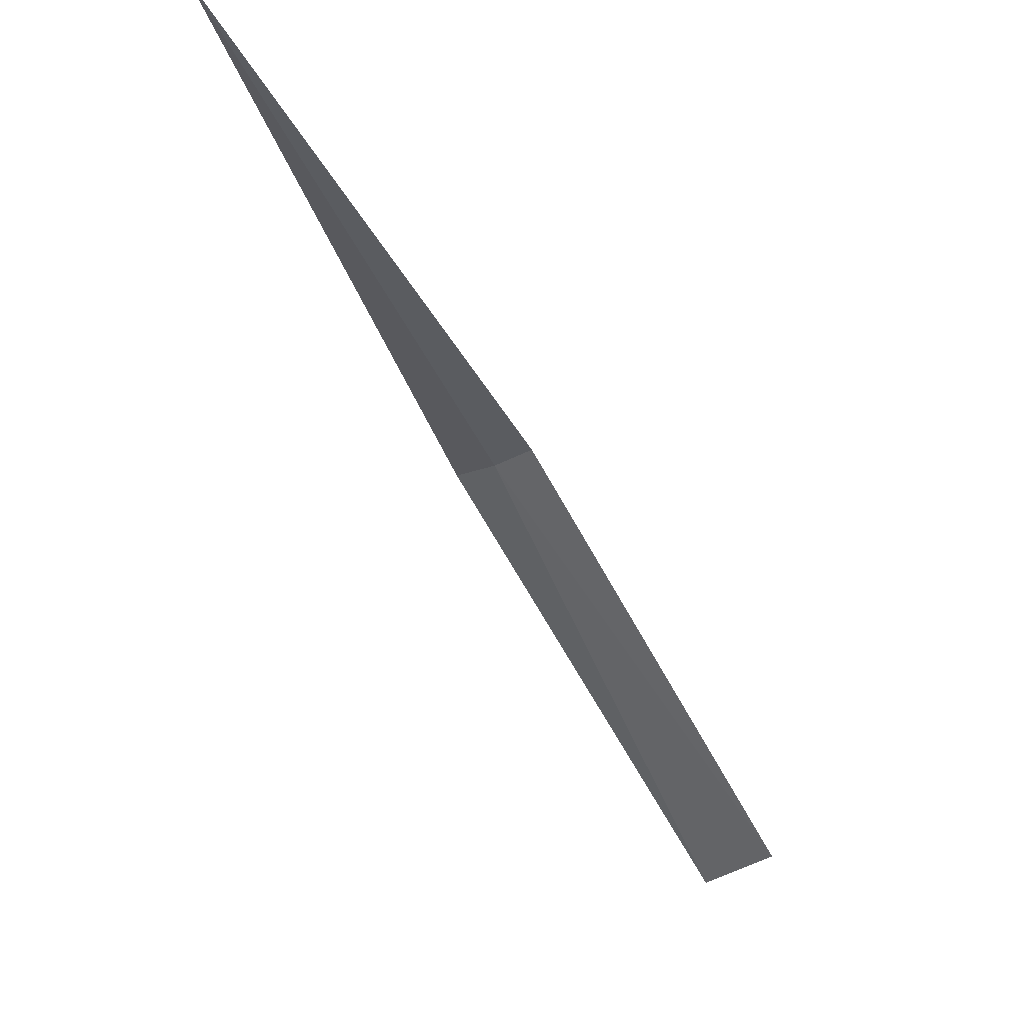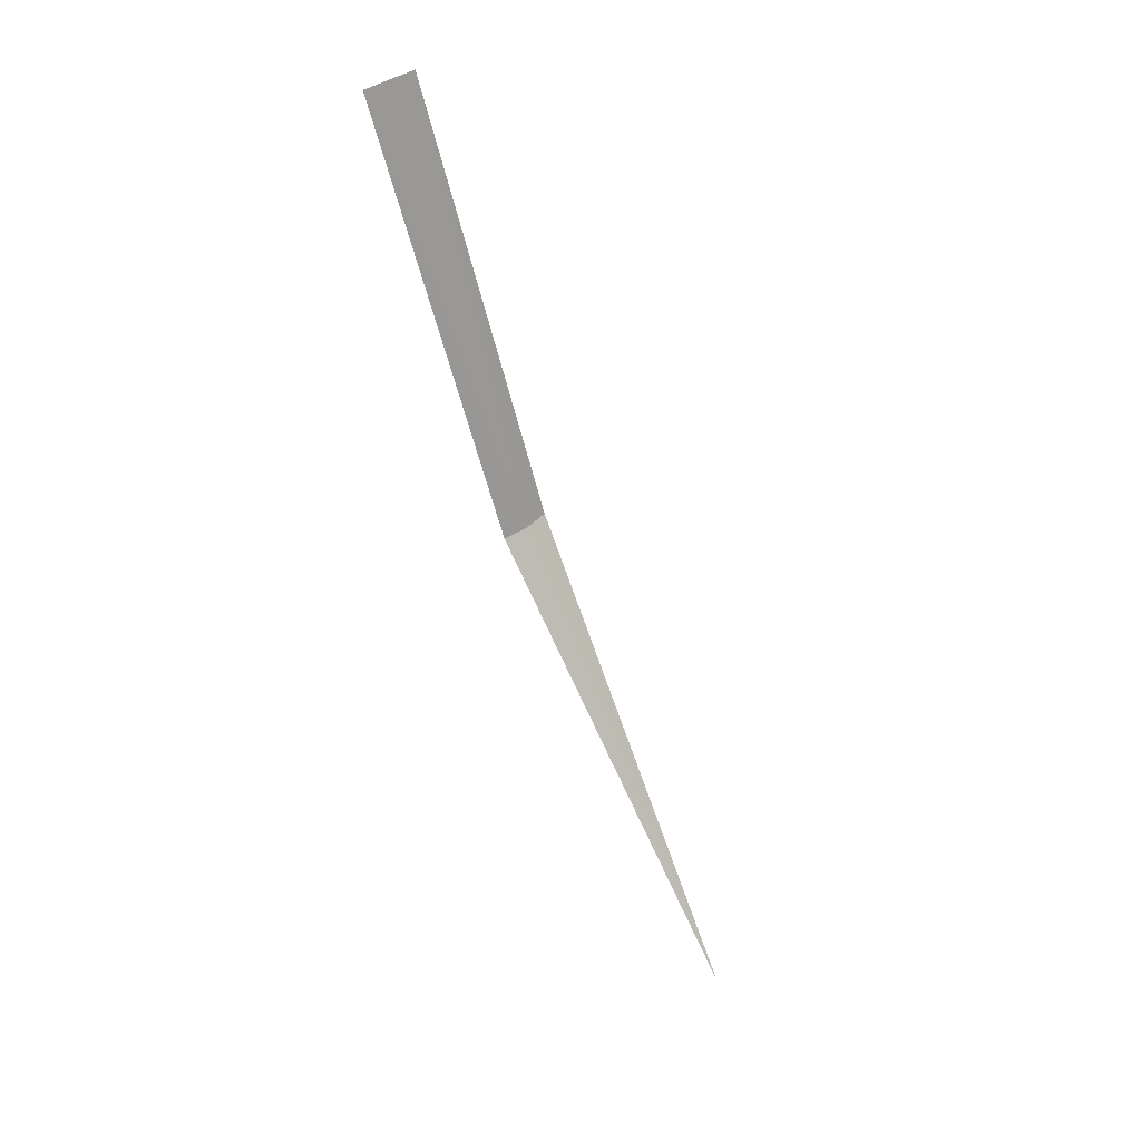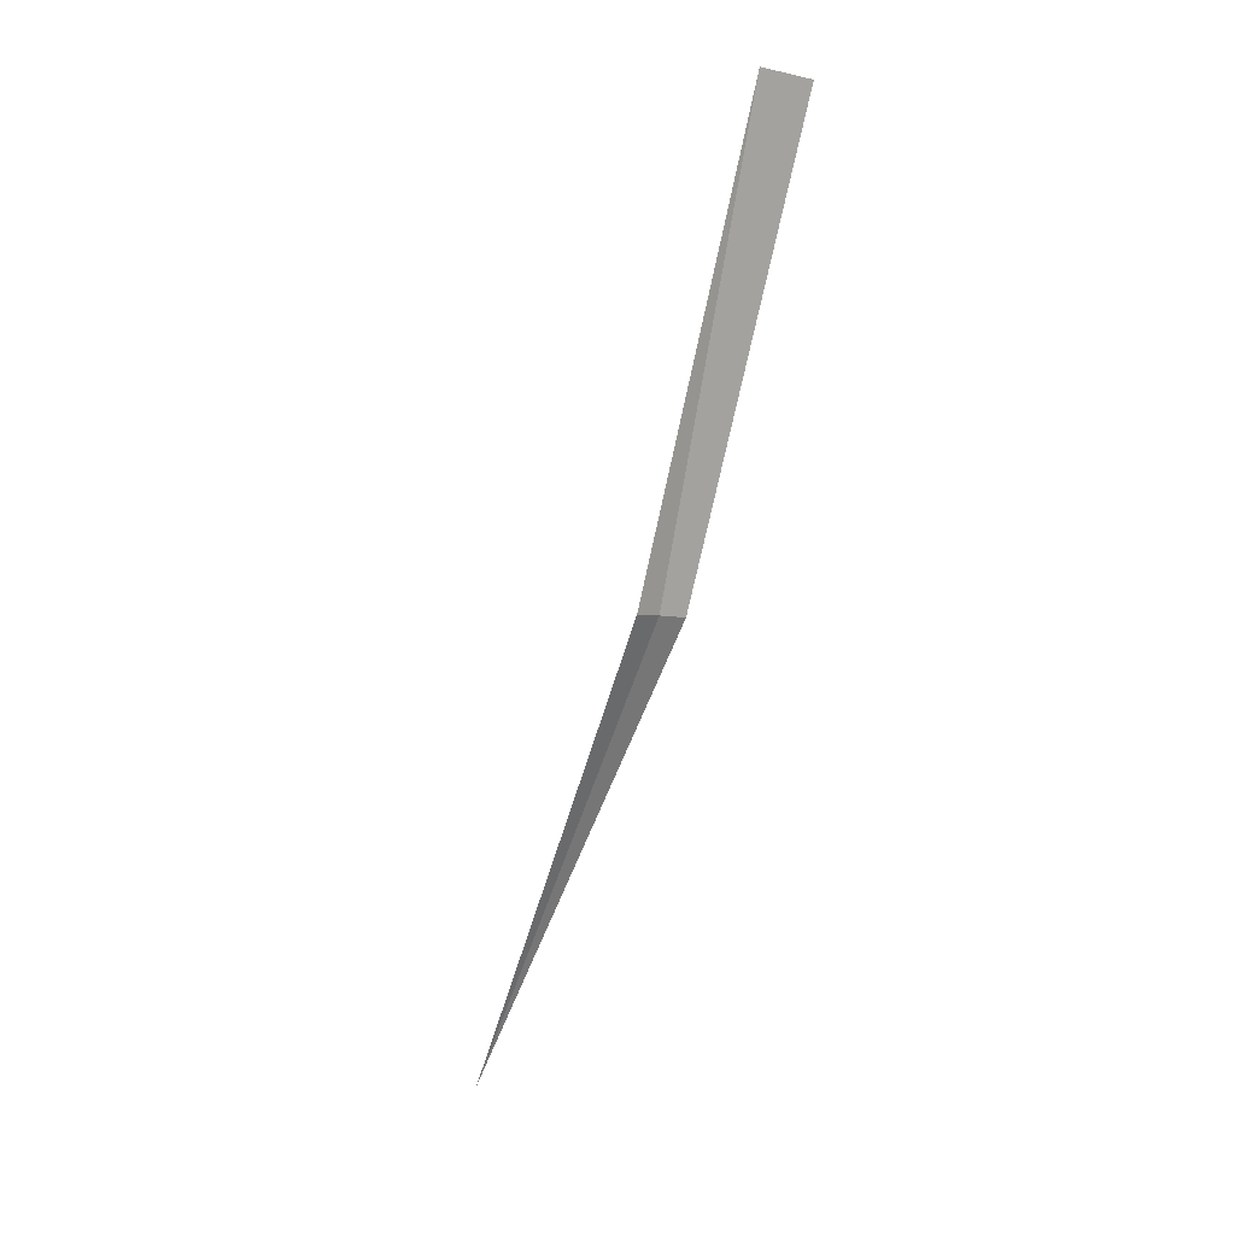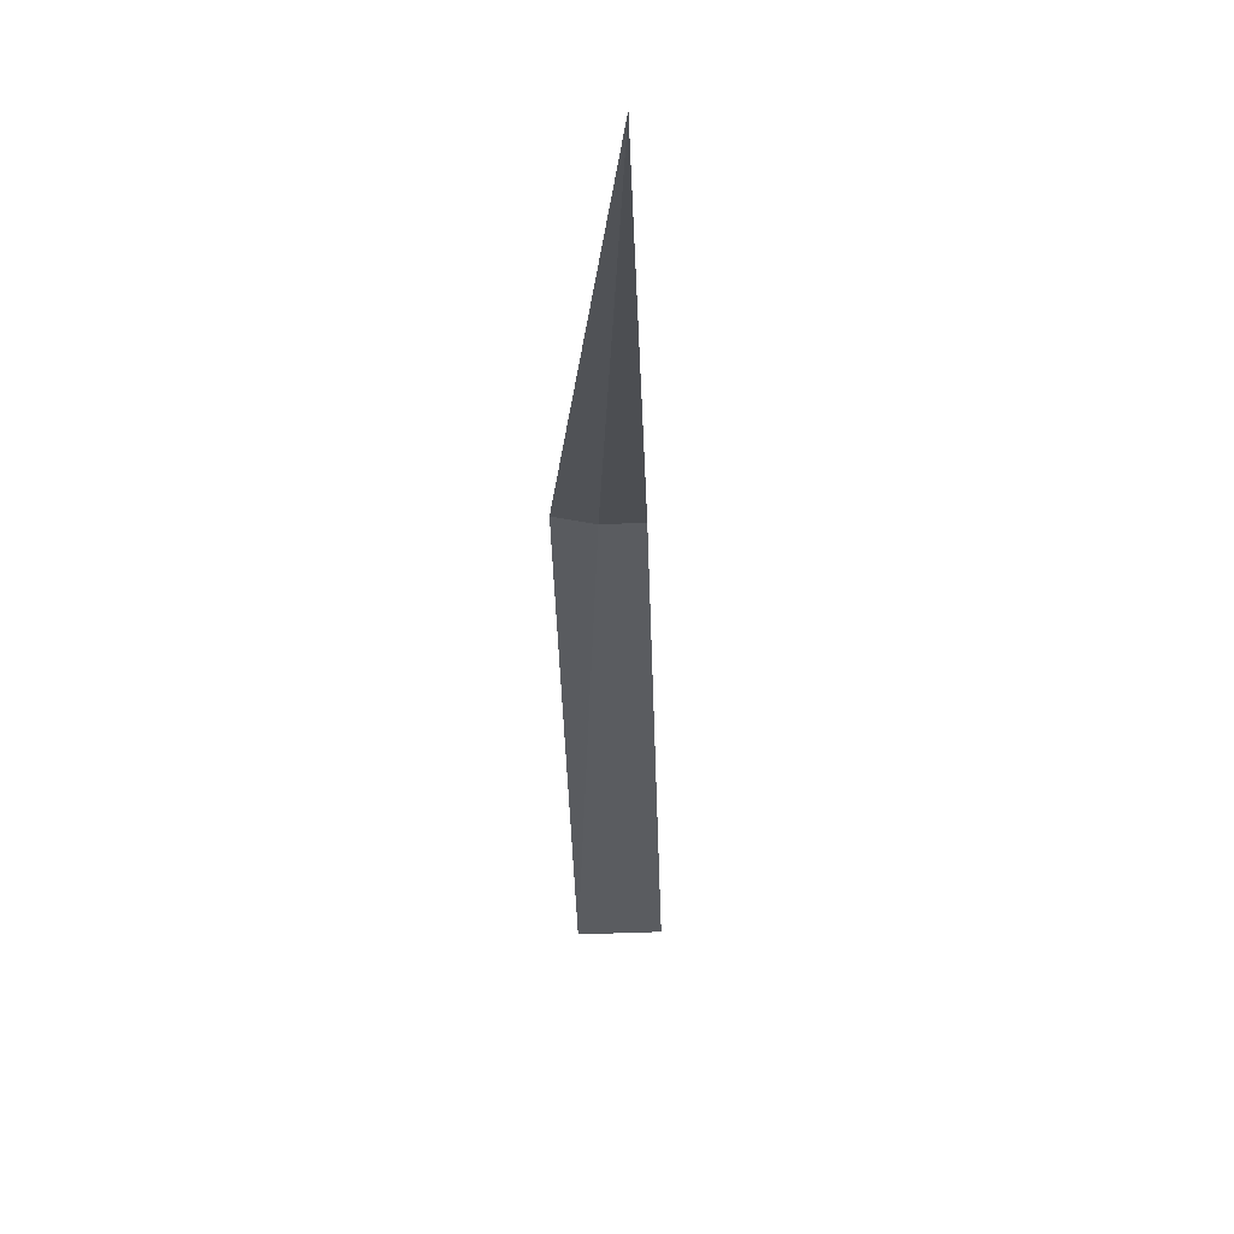
<metadata>
{"format":"obj","ext":"obj","renderer":"f3d","projection":"perspective","resolution":1024,"background":"white","views":[{"elev":-67.3,"azim":22.5,"up":"+Z"},{"elev":44.2,"azim":139.5,"up":"+Y"},{"elev":-5.6,"azim":-34.5,"up":"+Y"},{"elev":-53.4,"azim":-1.1,"up":"+Z"}]}
</metadata>
<code>
v -15.01 15.71 17.49
v -14.93 16.44 17.75
v -15.02 16.45 17.74
v -15.06 15.71 17.5
v -14.97 15.71 17.49
v -15 15 16.97
f 1 2 3
f 1 3 4
f 1 5 2
f 1 4 6
f 1 6 5

</code>
